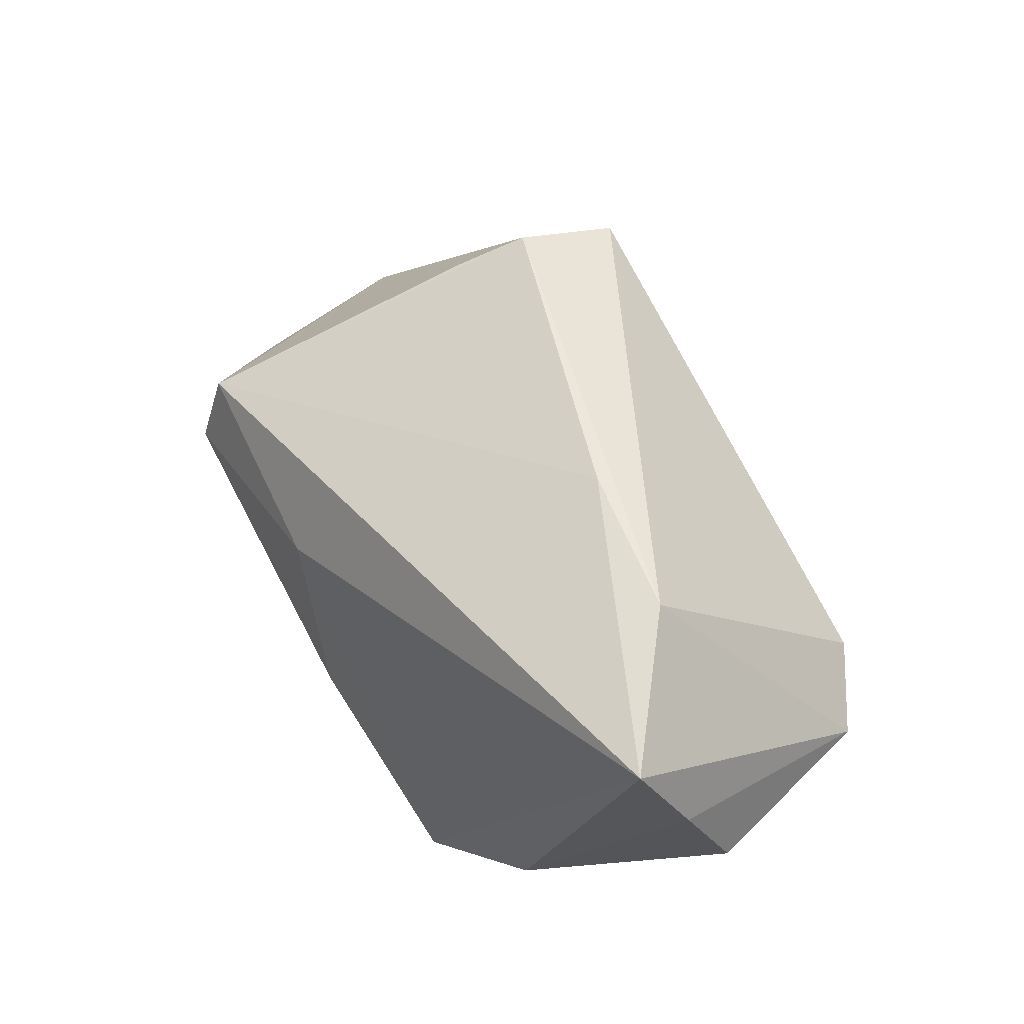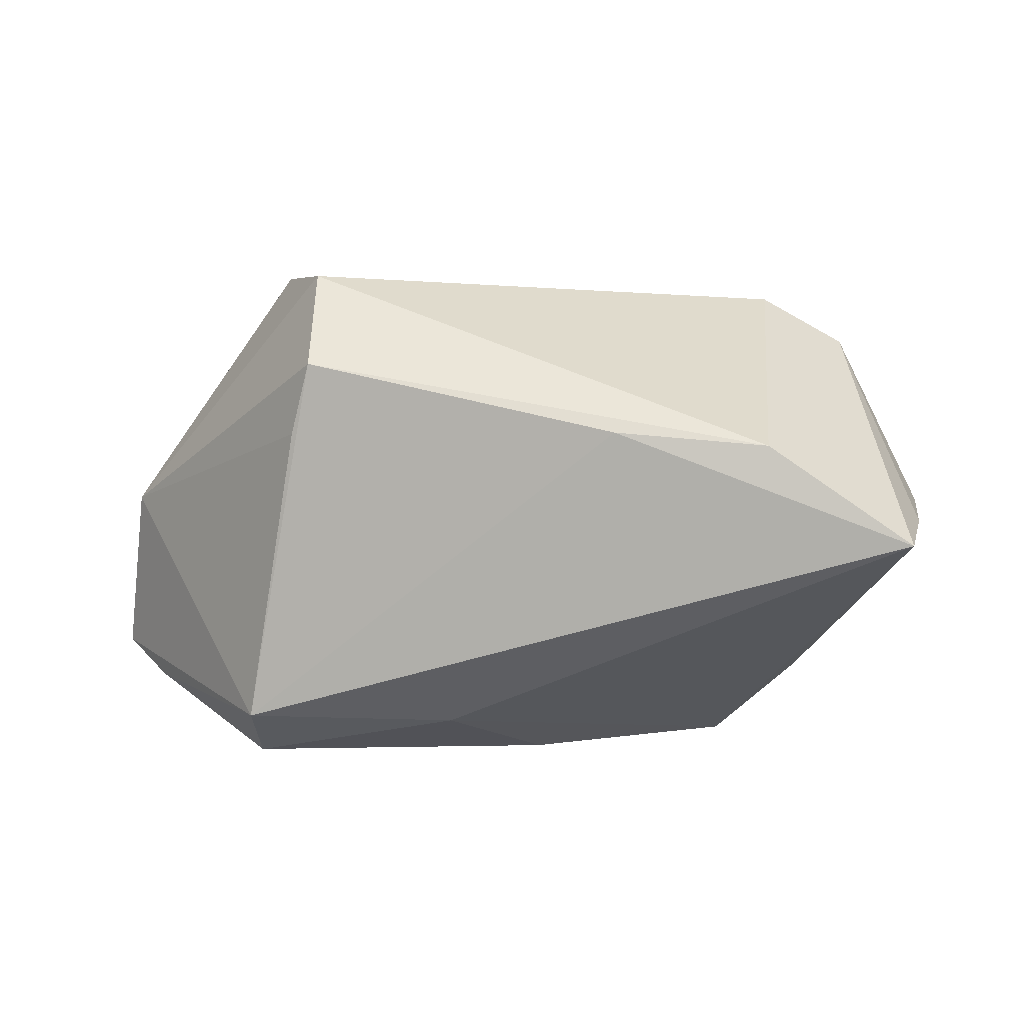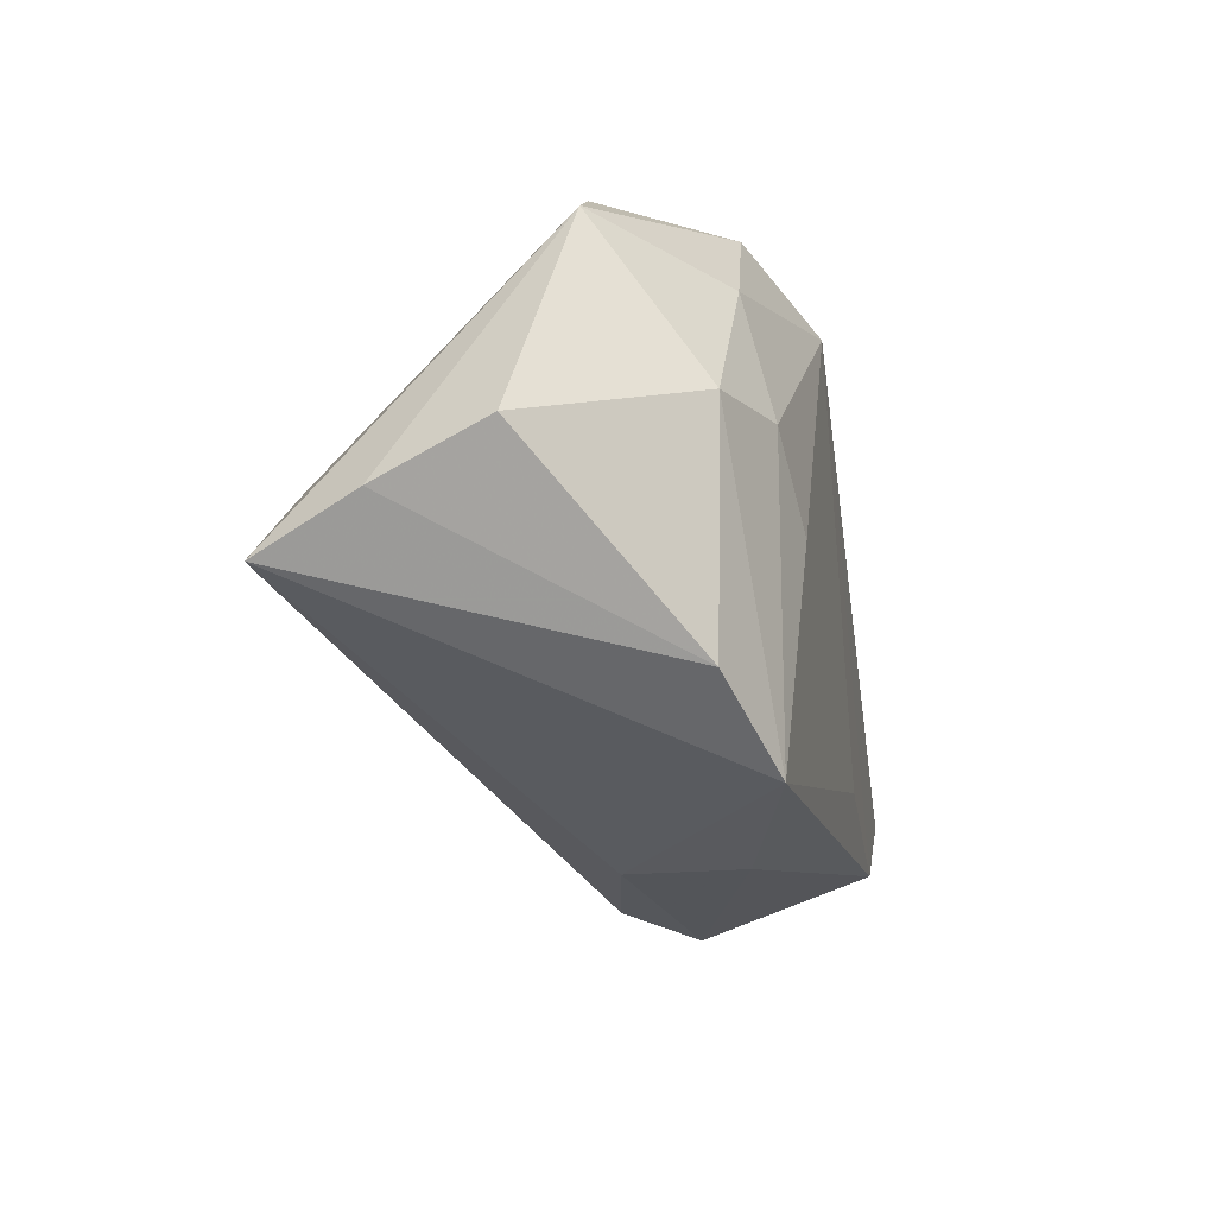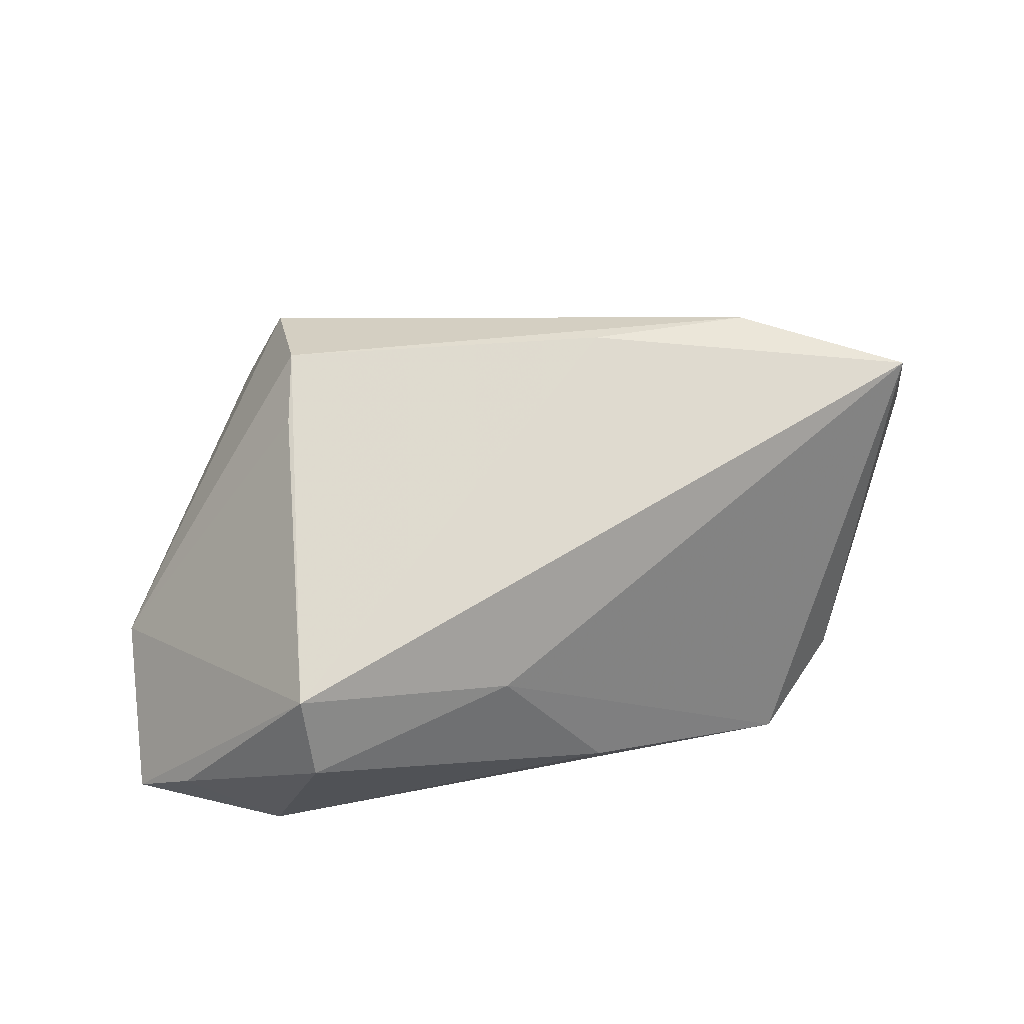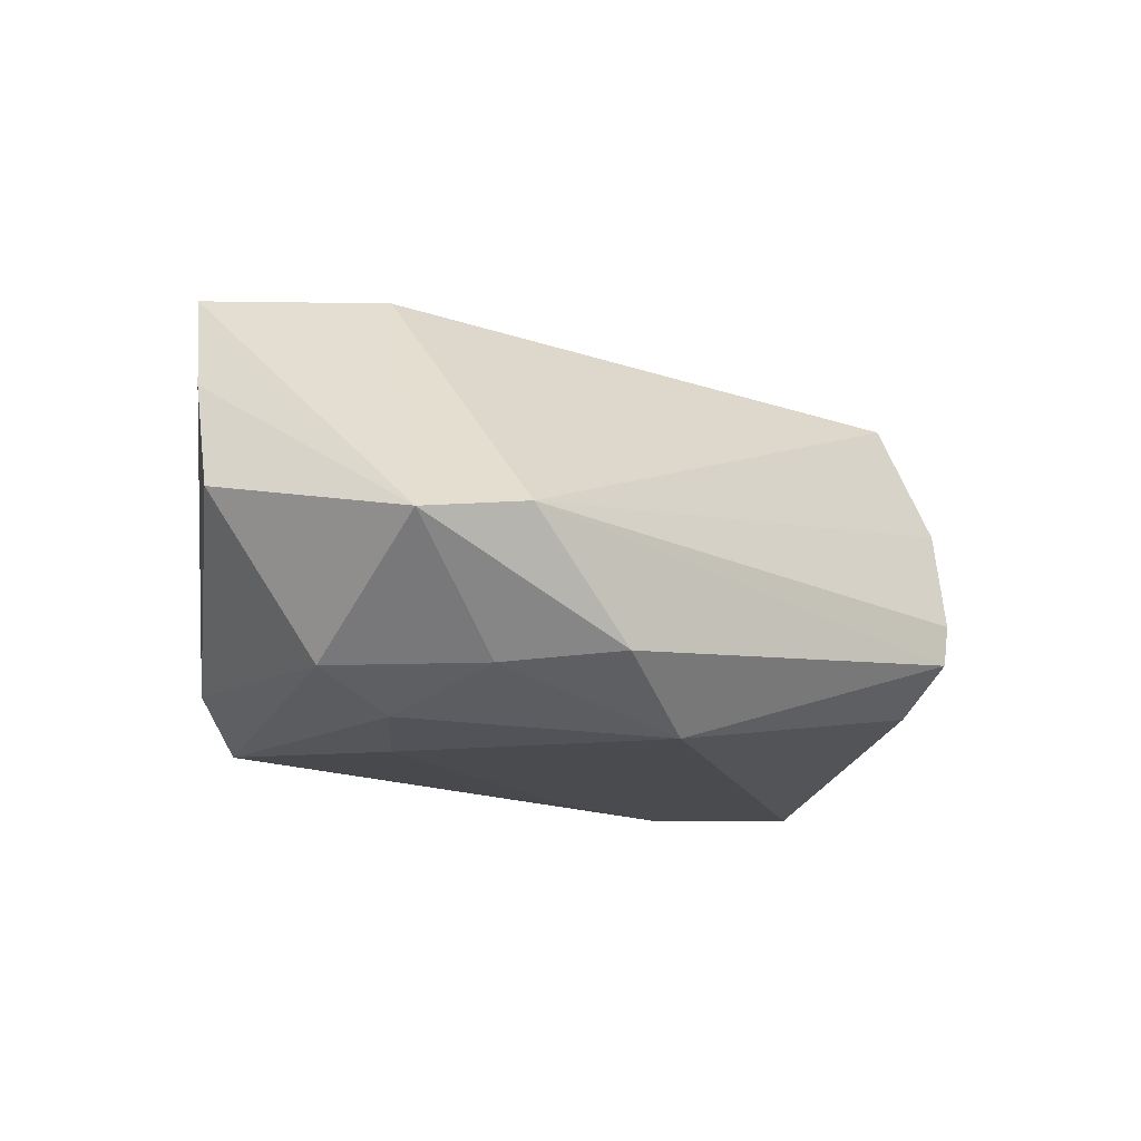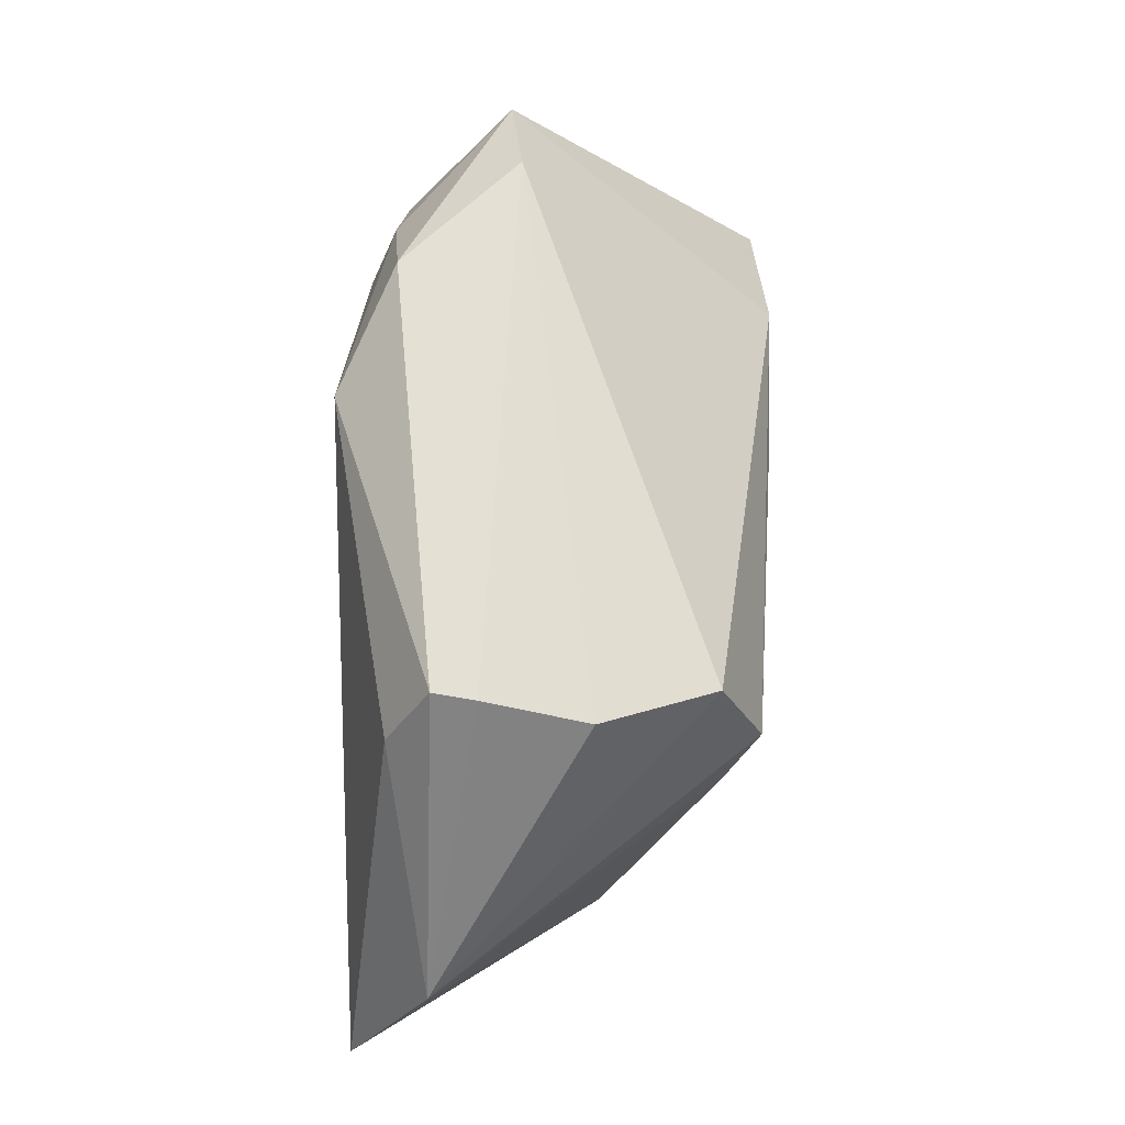
<metadata>
{"format":"obj","ext":"obj","renderer":"f3d","projection":"perspective","resolution":1024,"background":"white","views":[{"elev":60.7,"azim":65.6,"up":"+Z"},{"elev":78.9,"azim":2.7,"up":"+Z"},{"elev":-14.1,"azim":101.4,"up":"+Y"},{"elev":47.9,"azim":-12.2,"up":"+Z"},{"elev":-14.3,"azim":138.6,"up":"+Z"},{"elev":65.5,"azim":-89.4,"up":"+Y"}]}
</metadata>
<code>
v -0.05811 0.0007124 -0.01065
v 0.03214 -0.02945 -0.02048
v 0.02154 0.03373 -0.01521
v -0.008199 -0.03261 0.00438
v 0.01247 0.004382 0.03075
v -0.03608 -0.03373 0.009762
v 0.058 0.002988 0.003373
v -0.03503 0.03071 0.008396
v 0.007289 0.02673 -0.02252
v 0.03296 0.00338 0.03145
v 0.03261 0.02346 -0.01649
v -0.05982 -0.01994 -0.02126
v -0.05304 -0.02585 -0.01408
v -0.03358 0.03379 -0.004306
v 0.04321 -0.01973 -0.01548
v -0.03129 0.003662 0.0243
v 0.035 0.007539 -0.02066
v -0.02931 0.01264 0.02807
v -0.01758 -0.02224 -0.02252
v 0.05584 -0.002974 0.01731
v 0.04571 0.008091 -0.01624
v -0.04107 -0.02915 -0.02199
v -0.03271 0.0338 -0.009495
v -0.03544 -0.03759 -0.0008573
v 0.03579 0.0338 -0.0007617
v 0.0526 -0.009034 0.03031
v 0.004751 -0.03421 -0.01303
v -0.0349 0.0248 -0.01491
v 0.04749 0.02815 -0.002346
v -0.02945 0.02688 0.02253
v 0.02703 -0.002731 -0.02252
f 12 9 22
f 12 6 1
f 2 27 22
f 26 6 4
f 4 2 26
f 27 2 4
f 13 12 22
f 6 12 13
f 28 12 1
f 9 12 28
f 22 9 19
f 19 2 22
f 24 4 6
f 27 4 24
f 22 27 24
f 24 13 22
f 6 13 24
f 1 6 16
f 16 18 1
f 6 18 16
f 5 6 26
f 5 18 6
f 1 14 23
f 23 28 1
f 9 28 23
f 7 29 20
f 20 29 26
f 8 14 1
f 21 29 7
f 25 23 14
f 14 8 25
f 17 21 2
f 29 21 11
f 11 17 9
f 21 17 11
f 15 21 7
f 2 21 15
f 7 20 15
f 26 2 15
f 15 20 26
f 9 23 3
f 23 25 3
f 3 11 9
f 3 25 29
f 29 11 3
f 18 5 10
f 10 5 26
f 26 29 10
f 29 25 10
f 30 25 8
f 1 18 30
f 30 8 1
f 18 10 30
f 30 10 25
f 9 17 31
f 31 17 2
f 31 19 9
f 2 19 31

</code>
